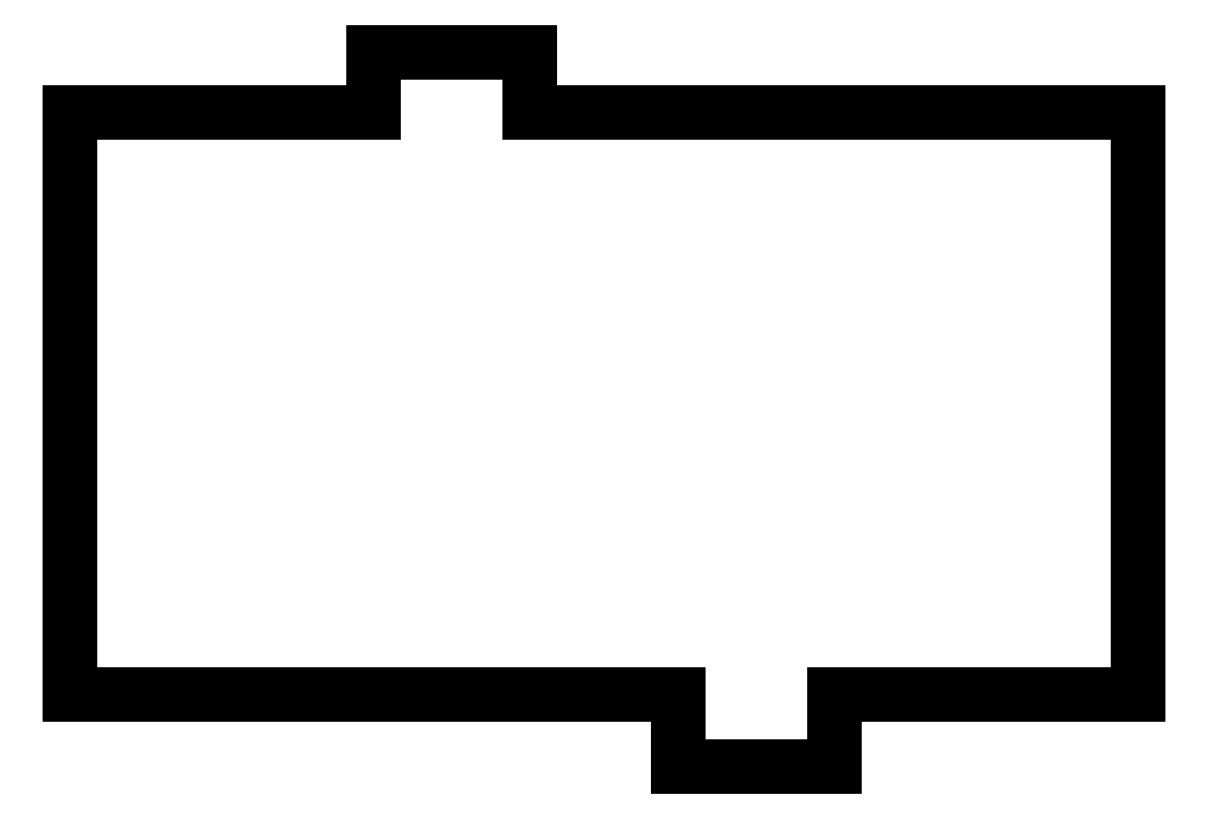
<metadata>
{"format":"dxf","ext":"dxf","renderer":"ezdxf+matplotlib","layout":"modelspace","background":"white","min_lineweight":24,"dpi":150}
</metadata>
<code>
0
SECTION
2
ENTITIES
0
LINE
8
0
10
89.75
20
-159.8
11
89.75
21
-83.25
0
LINE
8
0
10
89.75
20
-83.25
11
129.8
21
-83.25
0
LINE
8
0
10
129.8
20
-83.25
11
129.8
21
-75.25
0
LINE
8
0
10
129.8
20
-75.25
11
150.2
21
-75.25
0
LINE
8
0
10
150.2
20
-75.25
11
150.2
21
-83.25
0
LINE
8
0
10
150.2
20
-83.25
11
230.2
21
-83.25
0
LINE
8
0
10
230.2
20
-83.25
11
230.2
21
-159.8
0
LINE
8
0
10
230.2
20
-159.8
11
190.2
21
-159.8
0
LINE
8
0
10
190.2
20
-159.8
11
190.2
21
-169.2
0
LINE
8
0
10
190.2
20
-169.2
11
169.8
21
-169.2
0
LINE
8
0
10
169.8
20
-169.2
11
169.8
21
-159.8
0
LINE
8
0
10
89.75
20
-159.8
11
169.8
21
-159.8
0
ENDSEC
0
EOF

</code>
